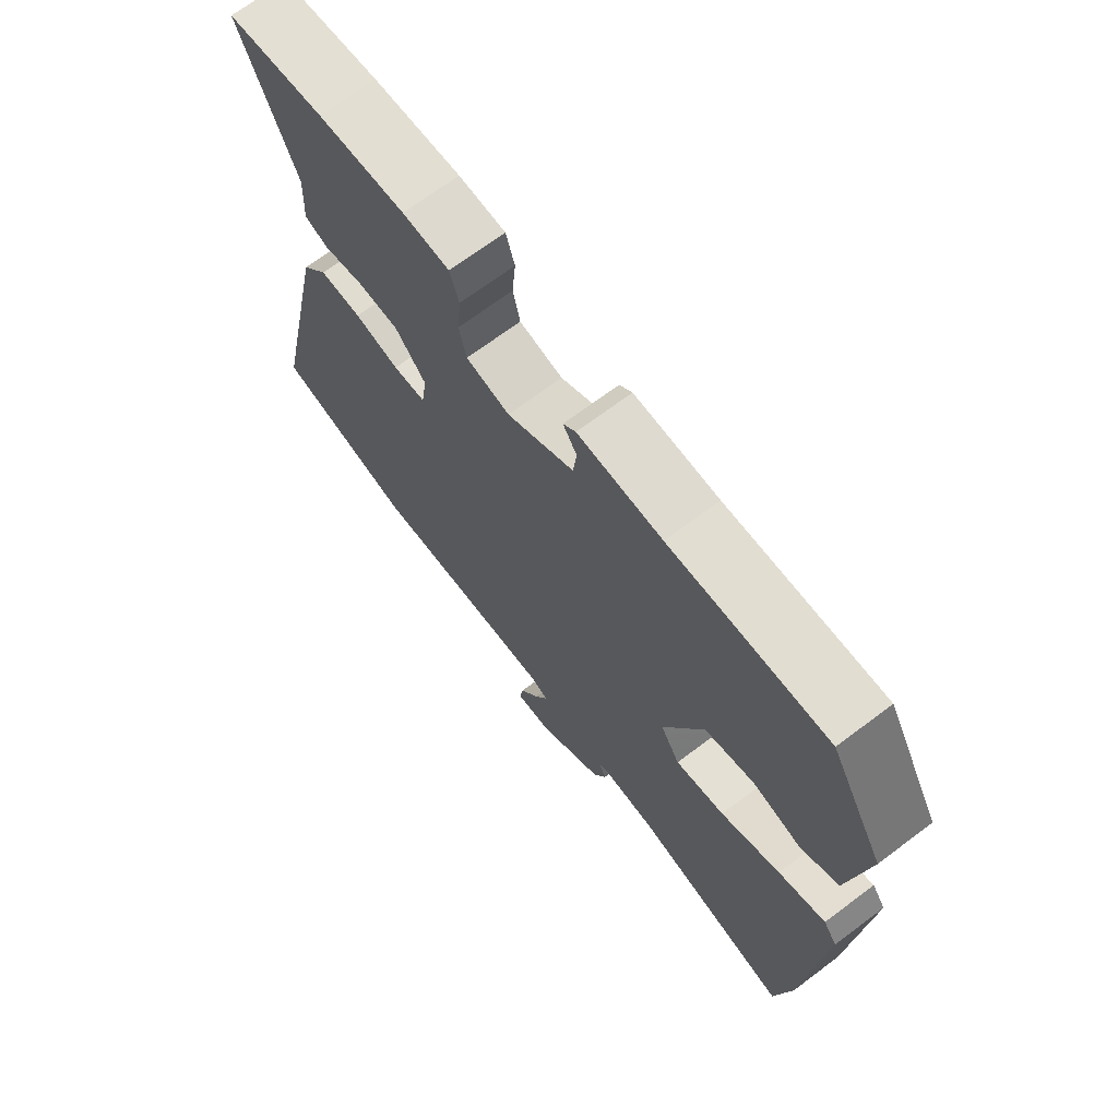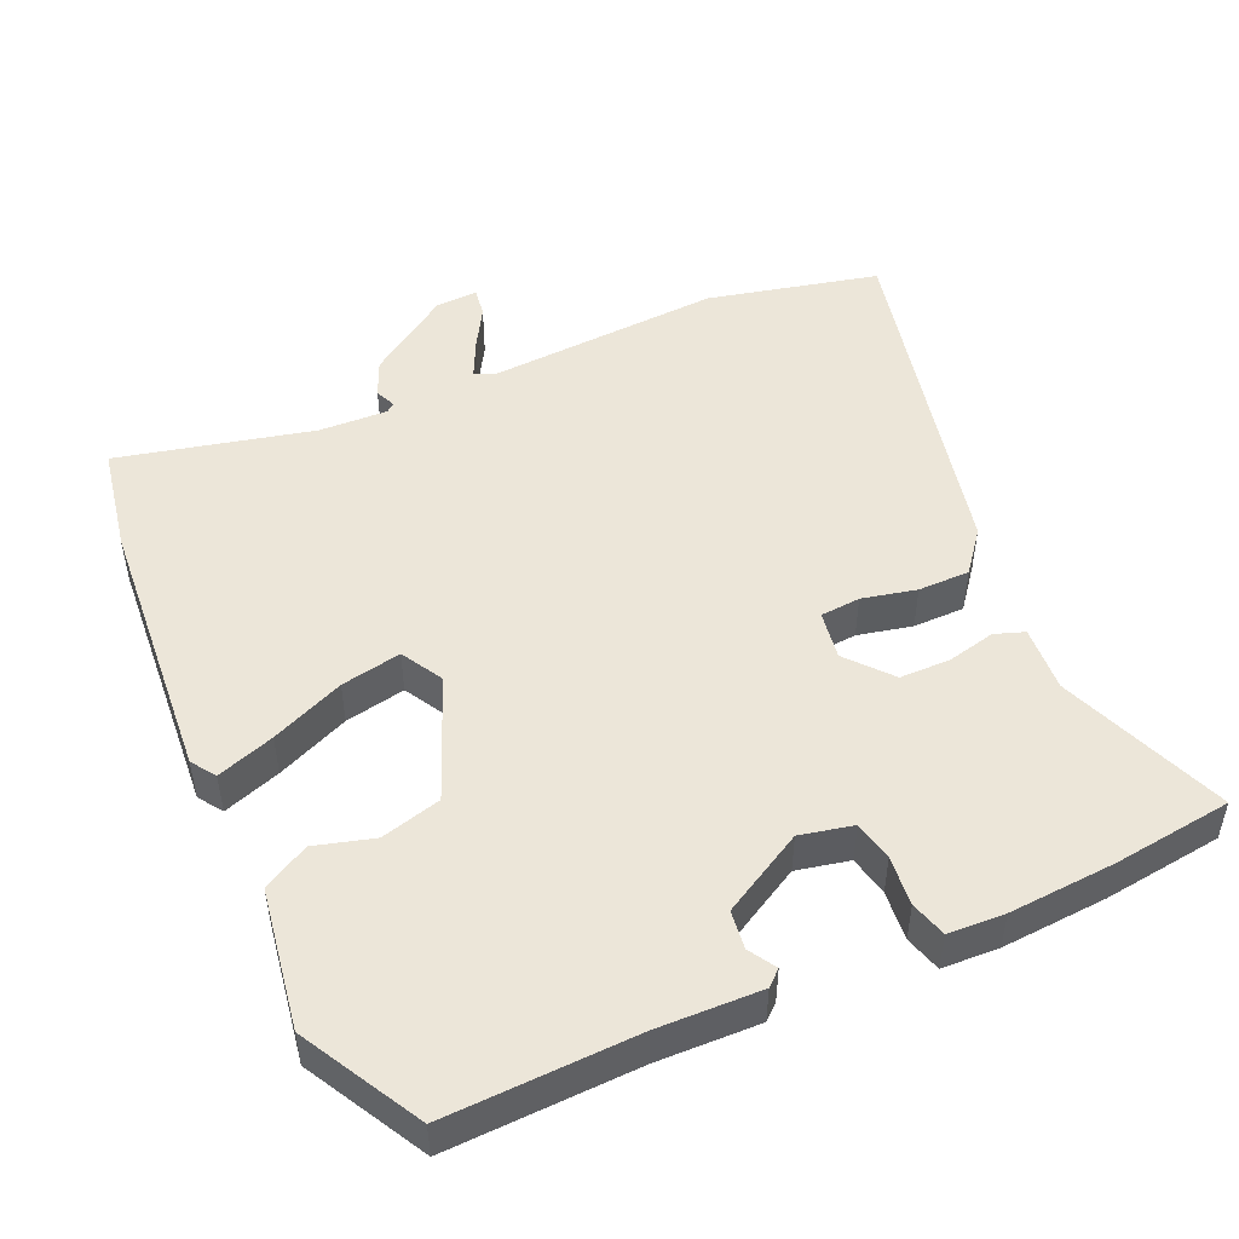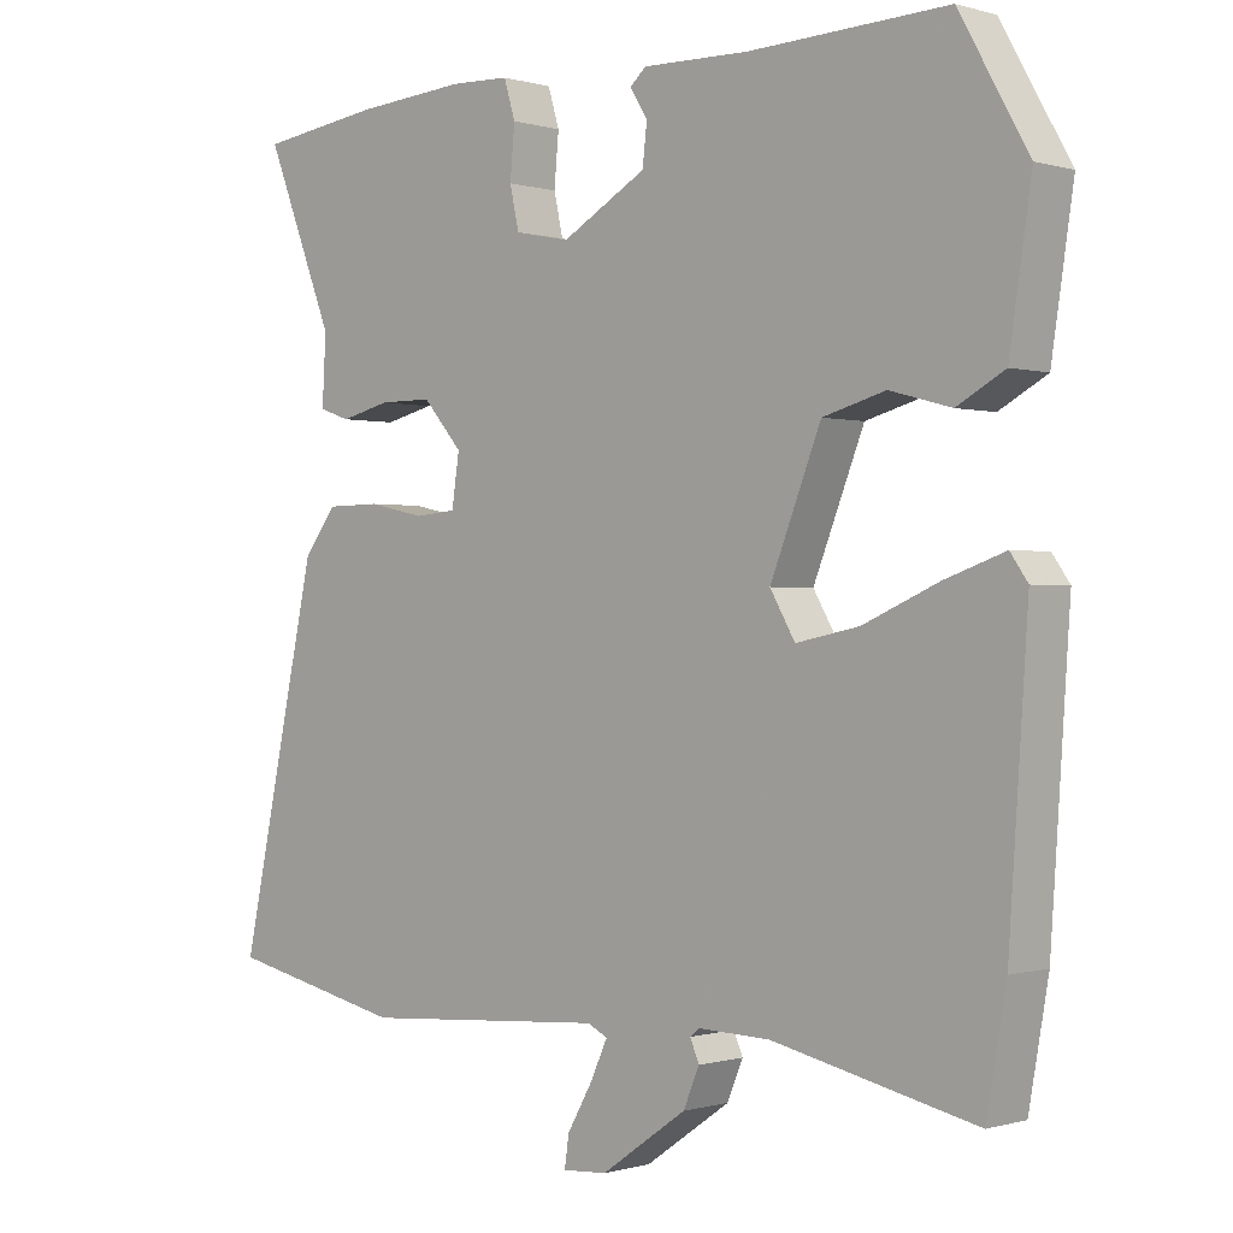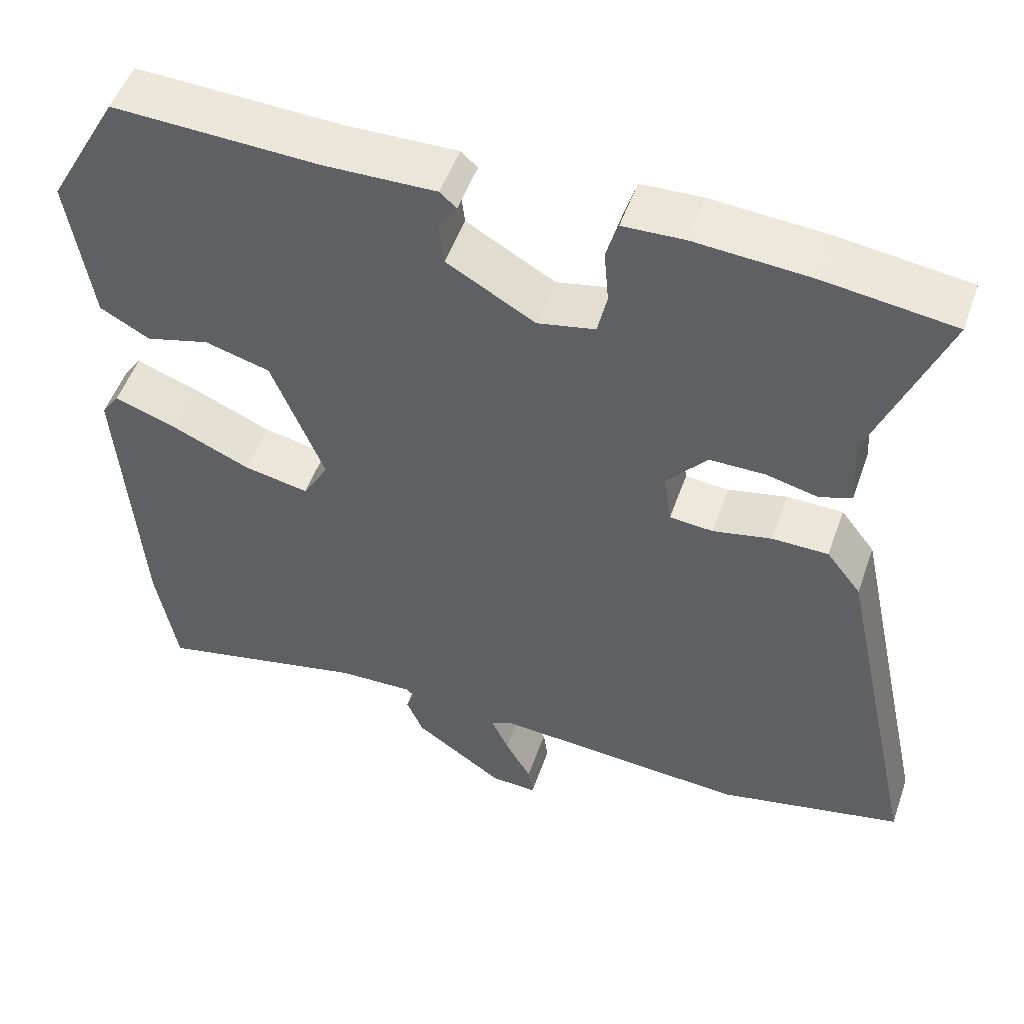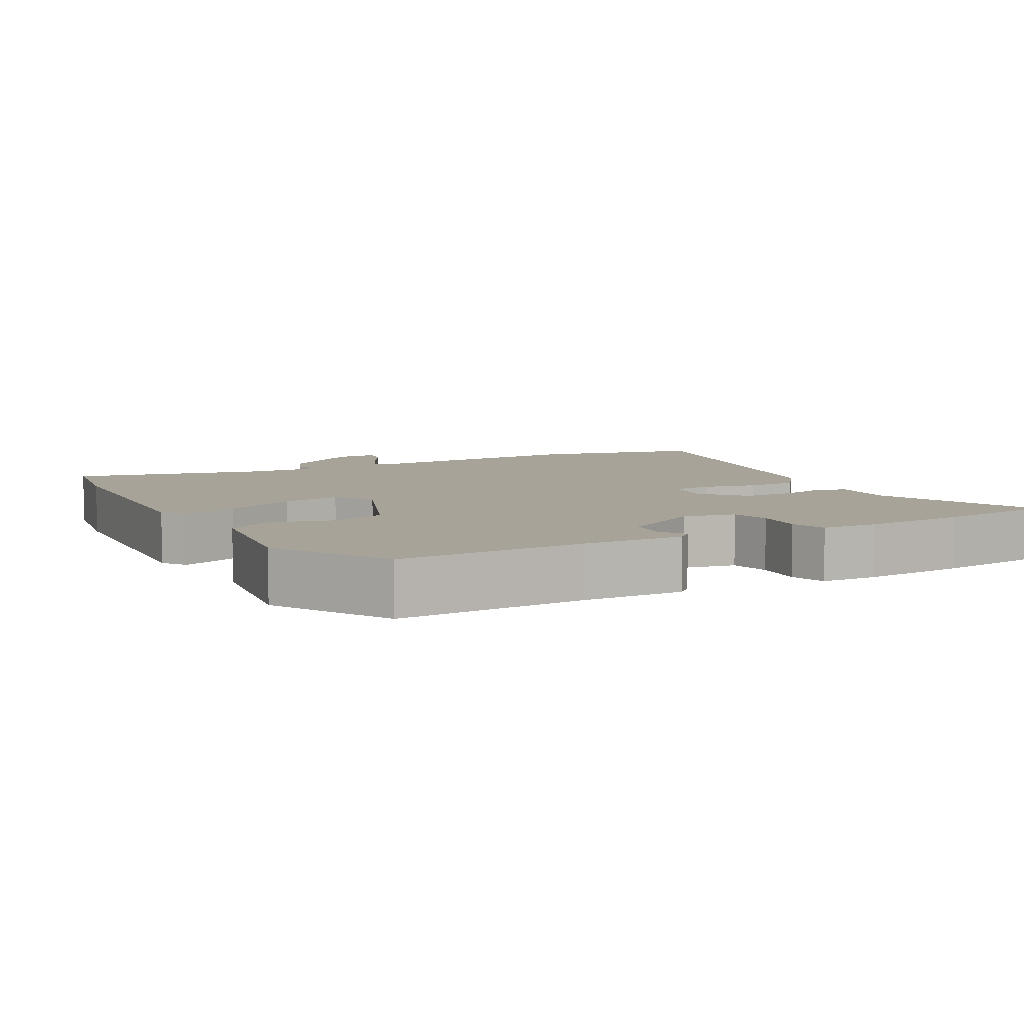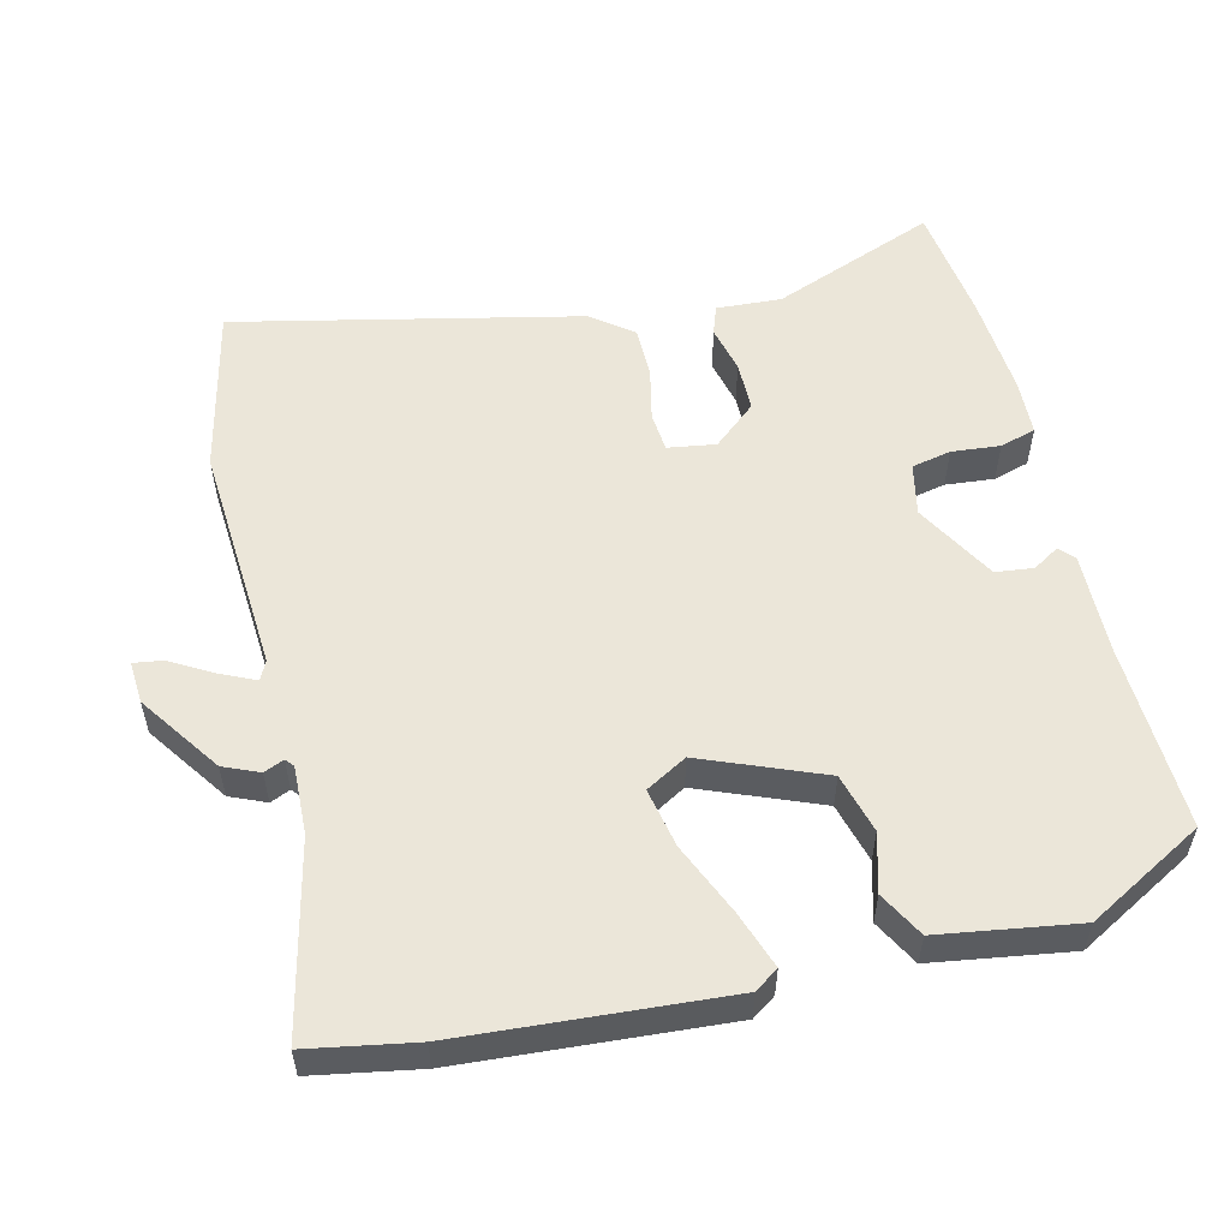
<metadata>
{"format":"obj","ext":"obj","renderer":"f3d","projection":"perspective","resolution":1024,"background":"white","views":[{"elev":69.9,"azim":-126.9,"up":"+Z"},{"elev":49.3,"azim":-23.5,"up":"+Y"},{"elev":-0.3,"azim":-137.2,"up":"+Z"},{"elev":51.2,"azim":19.1,"up":"+Z"},{"elev":6.9,"azim":-28.6,"up":"+Y"},{"elev":55.1,"azim":-103.4,"up":"+Y"}]}
</metadata>
<code>
v -0.454 0.07 0.517
v -0.192 0.07 0.506
v -0.051 0.07 0.509
v -0.03 0.07 0.49
v -0.053 0.07 0.453
v -0.047 0.07 0.4
v 0.065 0.07 0.336
v 0.138 0.07 0.351
v 0.15 0.07 0.406
v 0.144 0.07 0.474
v 0.159 0.07 0.524
v 0.237 0.07 0.527
v 0.383 0.07 0.516
v 0.547 0.07 0.494
v 0.456 0.07 0.264
v 0.461 0.07 0.173
v 0.42 0.07 0.159
v 0.354 0.07 0.175
v 0.284 0.07 0.175
v 0.232 0.07 0.115
v 0.242 0.07 0.048
v 0.297 0.07 0.043
v 0.372 0.07 0.059
v 0.443 0.07 0.058
v 0.487 0.07 0.001
v 0.591 0.07 -0.48
v 0.356 0.07 -0.532
v 0.032 0.07 -0.509
v 0.005 0.07 -0.522
v 0.028 0.07 -0.572
v 0.061 0.07 -0.63
v 0.067 0.07 -0.671
v 0.008 0.07 -0.667
v -0.105 0.07 -0.588
v -0.126 0.07 -0.538
v -0.114 0.07 -0.51
v -0.126 0.07 -0.5
v -0.221 0.07 -0.503
v -0.489 0.07 -0.563
v -0.515 0.07 -0.414
v -0.54 0.07 -0.044
v -0.517 0.07 -0.011
v -0.438 0.07 -0.039
v -0.338 0.07 -0.083
v -0.255 0.07 -0.1
v -0.222 0.07 -0.043
v -0.289 0.07 0.126
v -0.372 0.07 0.149
v -0.453 0.07 0.127
v -0.516 0.07 0.162
v -0.545 0.07 0.355
v -0.454 0 0.517
v -0.192 0 0.506
v -0.051 0 0.509
v -0.03 0 0.49
v -0.053 0 0.453
v -0.047 0 0.4
v 0.065 0 0.336
v 0.138 0 0.351
v 0.15 0 0.406
v 0.144 0 0.474
v 0.159 0 0.524
v 0.237 0 0.527
v 0.383 0 0.516
v 0.547 0 0.494
v 0.456 0 0.264
v 0.461 0 0.173
v 0.42 0 0.159
v 0.354 0 0.175
v 0.284 0 0.175
v 0.232 0 0.115
v 0.242 0 0.048
v 0.297 0 0.043
v 0.372 0 0.059
v 0.443 0 0.058
v 0.487 0 0.001
v 0.591 0 -0.48
v 0.356 0 -0.532
v 0.032 0 -0.509
v 0.005 0 -0.522
v 0.028 0 -0.572
v 0.061 0 -0.63
v 0.067 0 -0.671
v 0.008 0 -0.667
v -0.105 0 -0.588
v -0.126 0 -0.538
v -0.114 0 -0.51
v -0.126 0 -0.5
v -0.221 0 -0.503
v -0.489 0 -0.563
v -0.515 0 -0.414
v -0.54 0 -0.044
v -0.517 0 -0.011
v -0.438 0 -0.039
v -0.338 0 -0.083
v -0.255 0 -0.1
v -0.222 0 -0.043
v -0.289 0 0.126
v -0.372 0 0.149
v -0.453 0 0.127
v -0.516 0 0.162
v -0.545 0 0.355
f 48 49 50 51
f 47 48 51 1
f 41 42 43 44
f 41 44 45
f 38 39 40 41
f 37 38 41 45
f 36 37 45 46
f 34 35 36
f 33 34 36
f 30 31 32 33
f 29 30 33 36
f 28 29 36 46
f 22 23 24 25
f 21 22 25 26
f 15 16 17 18
f 15 18 19
f 14 15 19
f 13 14 19 20
f 9 10 11 12
f 8 9 12 13
f 2 3 4 5
f 47 1 2 5
f 47 5 6
f 46 47 6 7
f 28 46 7 8
f 21 26 27 28
f 20 21 28 8
f 8 13 20
f 102 101 100 99
f 52 102 99 98
f 95 94 93 92
f 96 95 92
f 92 91 90 89
f 96 92 89 88
f 97 96 88 87
f 87 86 85
f 87 85 84
f 84 83 82 81
f 87 84 81 80
f 97 87 80 79
f 76 75 74 73
f 77 76 73 72
f 69 68 67 66
f 70 69 66
f 70 66 65
f 71 70 65 64
f 63 62 61 60
f 64 63 60 59
f 56 55 54 53
f 56 53 52 98
f 57 56 98
f 58 57 98 97
f 59 58 97 79
f 79 78 77 72
f 59 79 72 71
f 71 64 59
f 1 52 53 2
f 2 53 54 3
f 3 54 55 4
f 4 55 56 5
f 5 56 57 6
f 6 57 58 7
f 7 58 59 8
f 8 59 60 9
f 9 60 61 10
f 10 61 62 11
f 11 62 63 12
f 12 63 64 13
f 13 64 65 14
f 14 65 66 15
f 15 66 67 16
f 16 67 68 17
f 17 68 69 18
f 18 69 70 19
f 19 70 71 20
f 20 71 72 21
f 21 72 73 22
f 22 73 74 23
f 23 74 75 24
f 24 75 76 25
f 25 76 77 26
f 26 77 78 27
f 27 78 79 28
f 28 79 80 29
f 29 80 81 30
f 30 81 82 31
f 31 82 83 32
f 32 83 84 33
f 33 84 85 34
f 34 85 86 35
f 35 86 87 36
f 36 87 88 37
f 37 88 89 38
f 38 89 90 39
f 39 90 91 40
f 40 91 92 41
f 41 92 93 42
f 42 93 94 43
f 43 94 95 44
f 44 95 96 45
f 45 96 97 46
f 46 97 98 47
f 47 98 99 48
f 48 99 100 49
f 49 100 101 50
f 50 101 102 51
f 51 102 52 1

</code>
